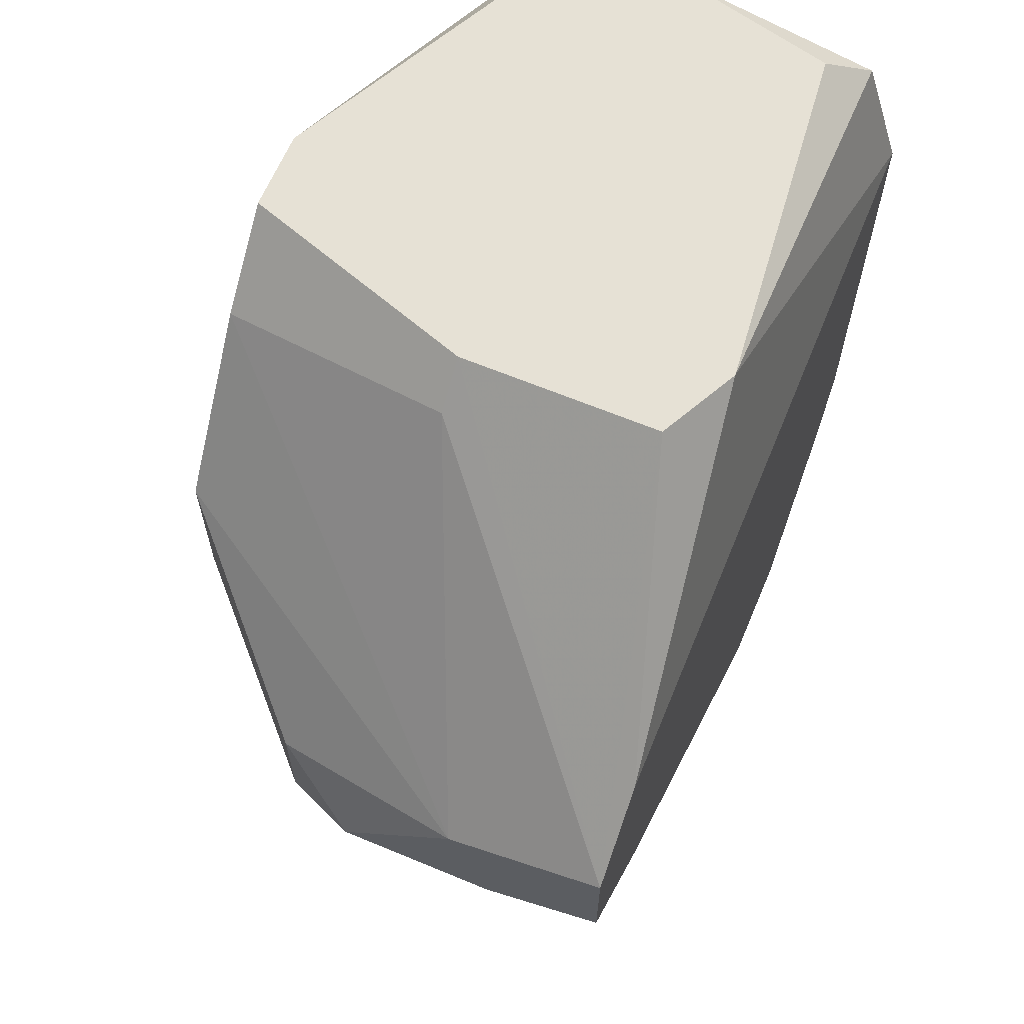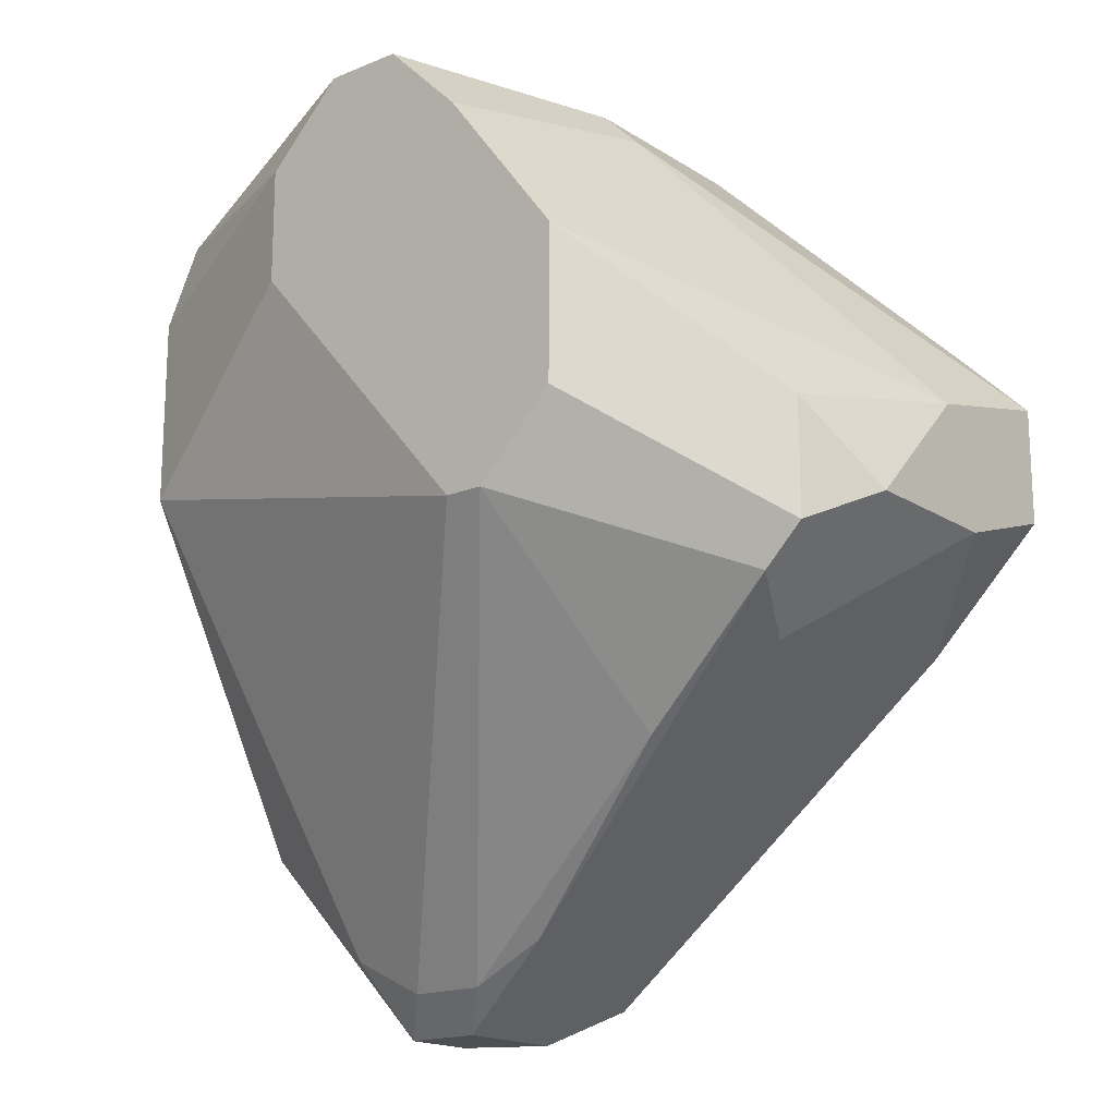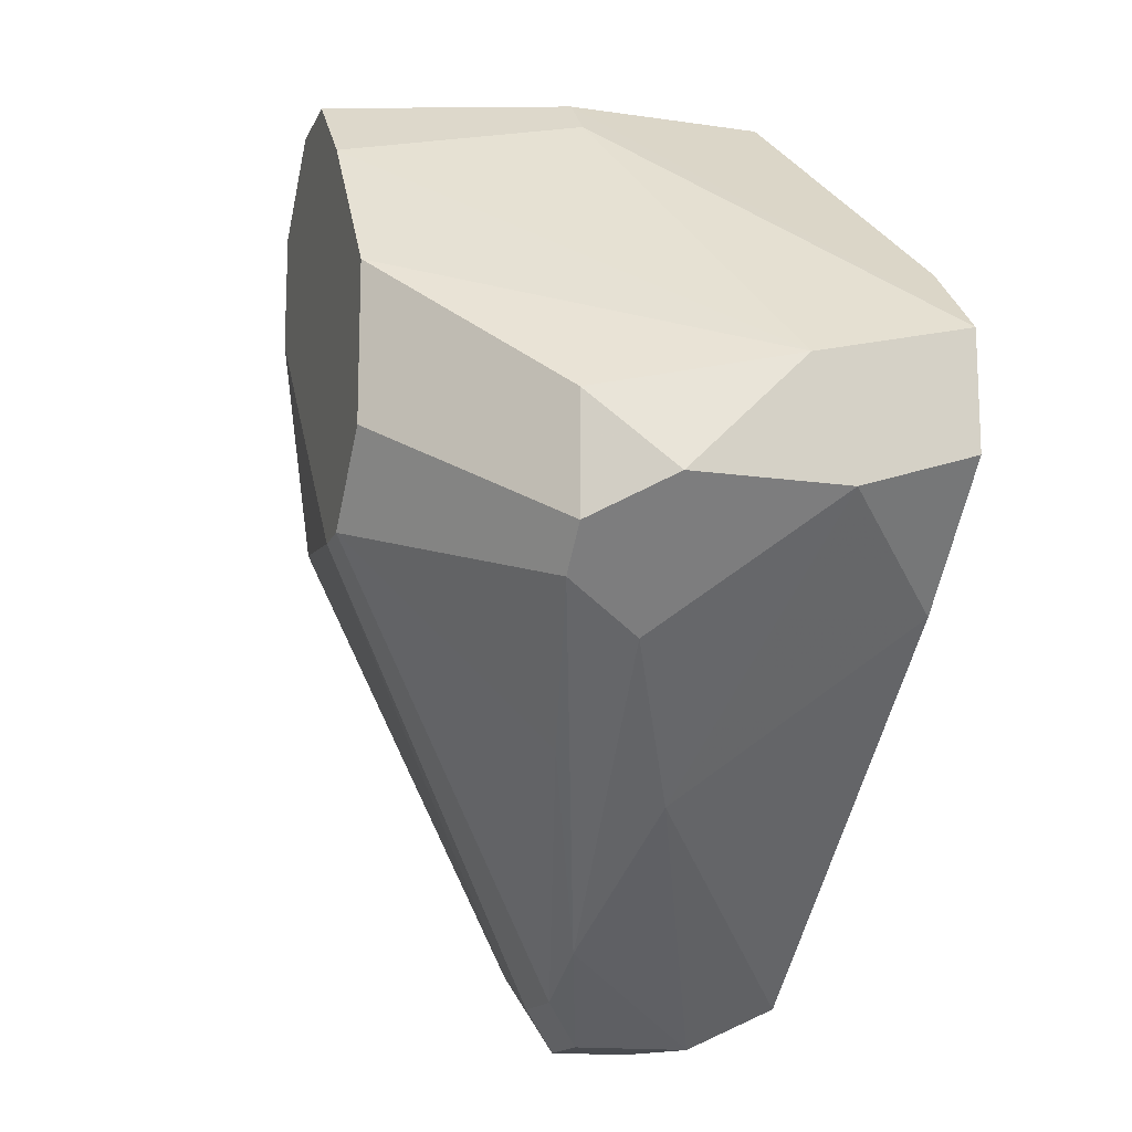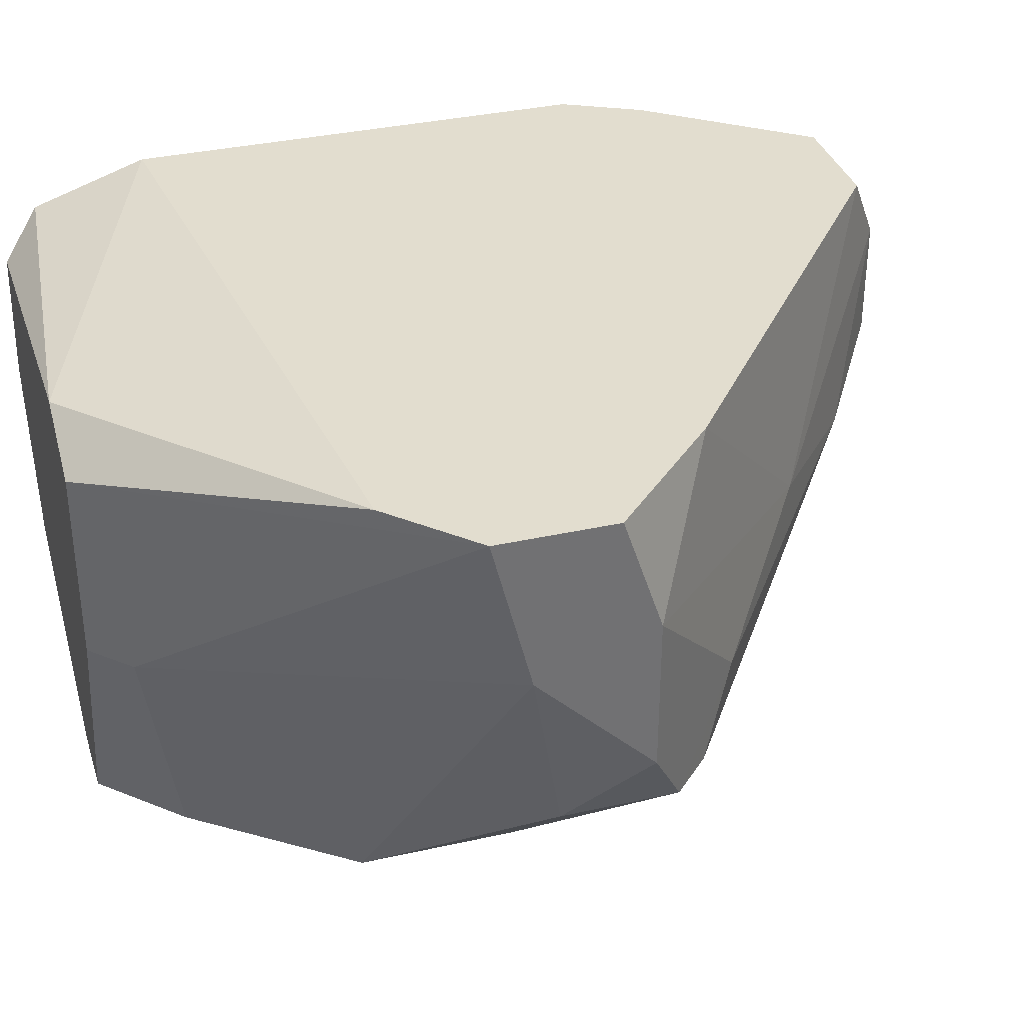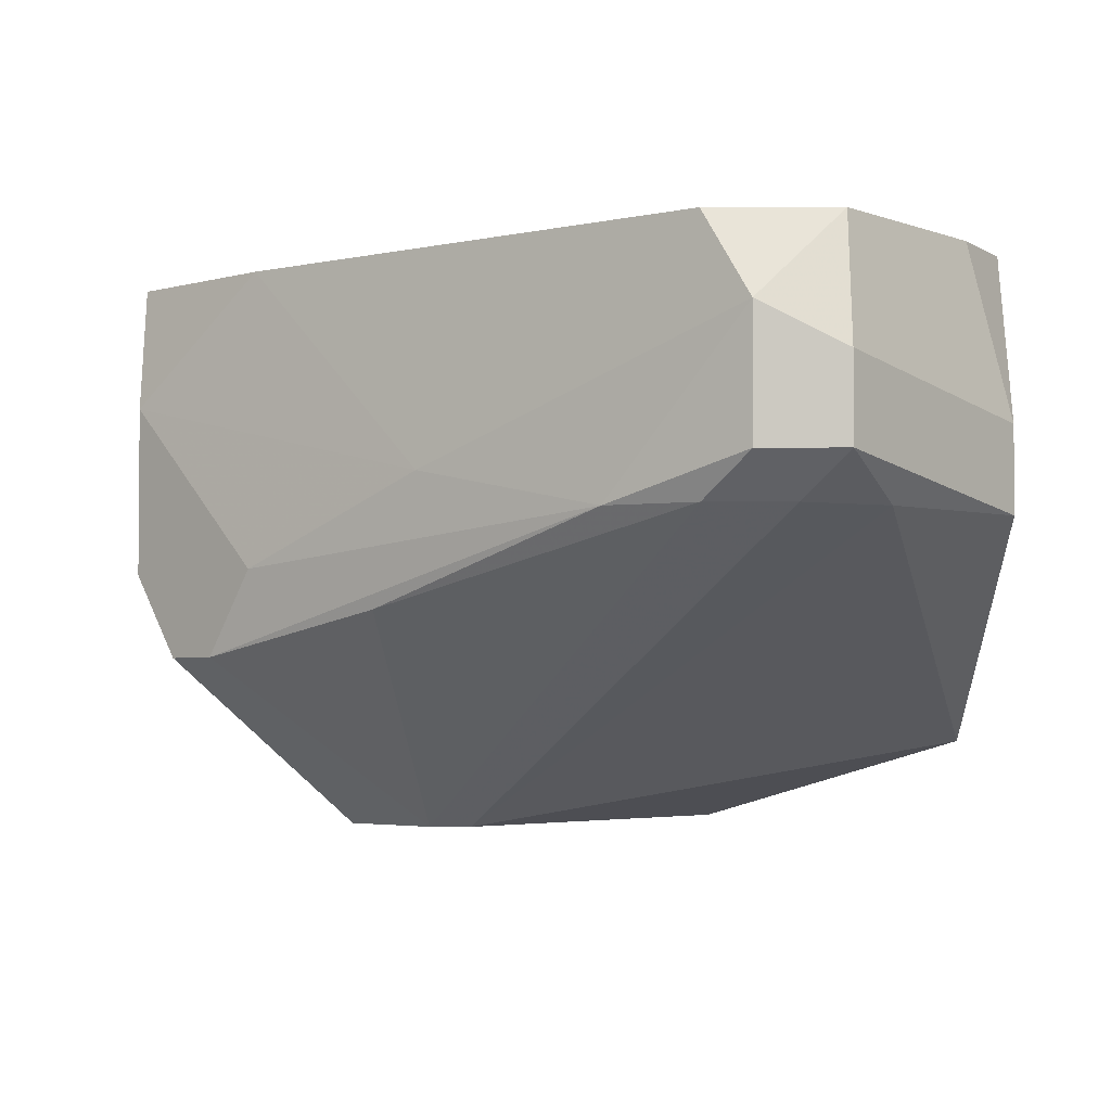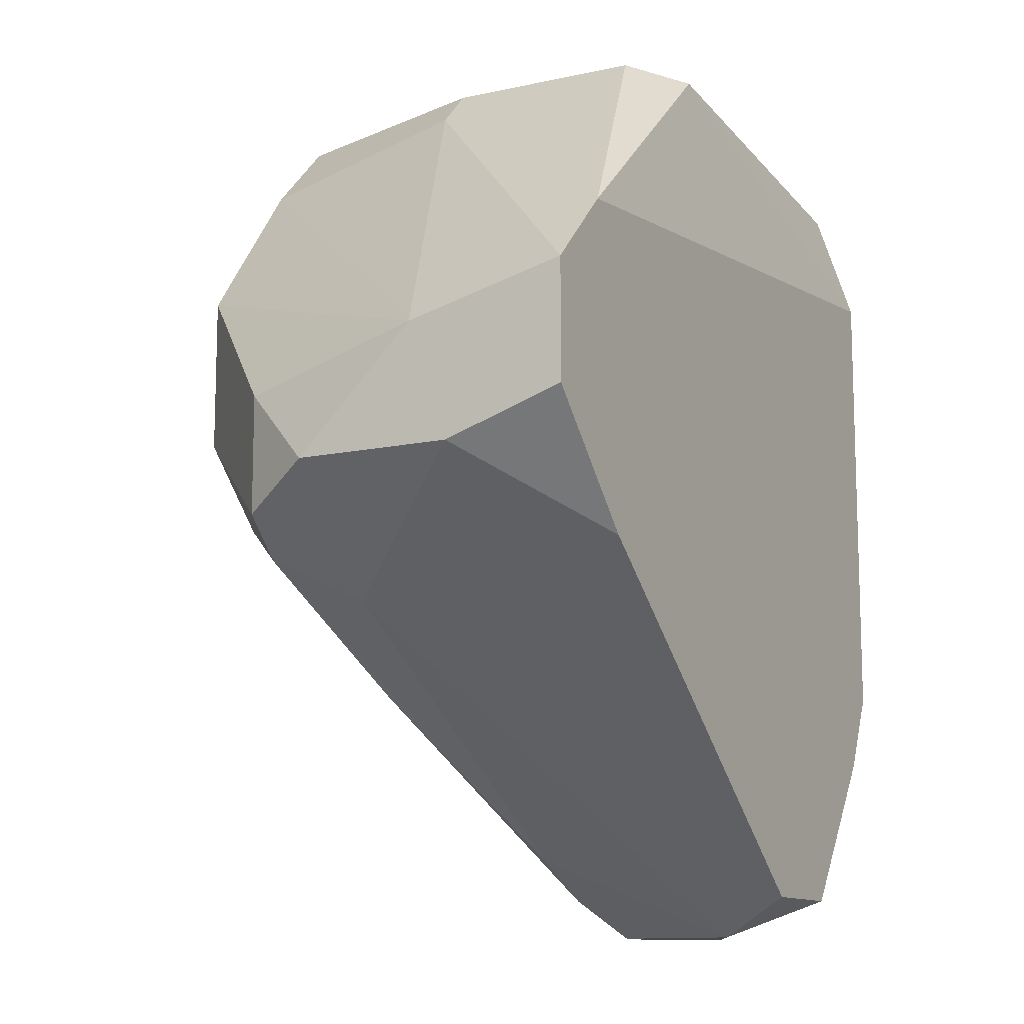
<metadata>
{"format":"obj","ext":"obj","renderer":"f3d","projection":"perspective","resolution":1024,"background":"white","views":[{"elev":64.1,"azim":-67.2,"up":"+Y"},{"elev":-17.6,"azim":-141.0,"up":"+Y"},{"elev":-15.1,"azim":-107.4,"up":"+Y"},{"elev":34.9,"azim":-106.7,"up":"+Z"},{"elev":-3.2,"azim":0.4,"up":"+Z"},{"elev":-11.9,"azim":-62.3,"up":"+Y"}]}
</metadata>
<code>
v -0.009216 -0.02563 0.0113
v -0.01063 -0.02705 0.01978
v -0.01063 -0.02847 0.01271
v -0.01063 -0.02847 0.01554
v -0.004979 0.002612 0.01837
v -0.004979 0.002612 0.007065
v -0.004979 -0.01857 0.01978
v -0.004979 0.004031 0.0113
v -0.004979 -0.0214 0.01413
v -0.004979 -0.0214 0.0113
v -0.004979 -0.001624 0.01978
v -0.004979 -0.001624 0.004239
v -0.004979 -0.008689 0.004239
v -0.03323 -0.01151 0.01978
v -0.03323 -0.007274 0.01978
v -0.03323 -0.008689 0.01413
v -0.03323 -0.01292 0.009892
v -0.03323 -0.01292 0.01554
v -0.03182 -0.01434 0.007065
v -0.03182 -0.0101 0.007065
v -0.006389 0.004031 0.01695
v -0.006389 -0.0214 0.01978
v -0.006389 0.001203 0.004239
v -0.02899 -0.01574 0.01978
v -0.02899 -0.01716 0.009892
v -0.02334 0.002612 0.009892
v -0.02334 -0.0214 0.01271
v -0.02334 -0.01292 0.001413
v -0.0304 -0.01574 0.007065
v -0.0304 -0.004449 0.01978
v -0.01628 0.004031 0.001413
v -0.02475 -0.01998 0.008479
v -0.01769 -0.02563 0.0113
v -0.02616 -0.004449 0.001413
v -0.02616 -0.0101 0.001413
v -0.01204 -0.02705 0.0113
v -0.0191 0.004031 0.01837
v -0.0191 0.004031 0.001413
v -0.01345 -0.003037 0.001413
v -0.01345 -0.02847 0.01271
v -0.01345 -0.02847 0.01695
v -0.01345 0.001203 0.001413
v -0.02192 0.004031 0.009892
v -0.02192 0.004031 0.01695
v -0.02192 0.001203 0.001413
v -0.02192 -0.01292 0.001413
v -0.007803 0.004031 0.005652
v -0.01487 -0.02705 0.0113
v -0.01487 -0.02705 0.01978
f 41 33 40
f 8 38 37
f 17 18 15
f 15 22 11
f 13 8 11
f 22 15 49
f 38 28 34
f 13 11 10
f 37 38 43
f 28 38 39
f 8 37 21
f 15 18 14
f 49 15 14
f 37 43 44
f 43 15 44
f 17 15 16
f 11 22 7
f 10 11 7
f 22 49 2
f 28 39 46
f 39 13 46
f 10 3 1
f 13 10 1
f 46 13 1
f 38 8 47
f 34 28 35
f 17 16 20
f 16 34 20
f 34 35 20
f 15 11 30
f 11 37 30
f 37 44 30
f 44 15 30
f 28 46 48
f 18 17 25
f 29 33 25
f 8 13 12
f 13 39 12
f 11 8 5
f 37 11 5
f 8 21 5
f 21 37 5
f 39 38 31
f 38 47 31
f 47 23 31
f 2 49 41
f 15 43 26
f 16 15 26
f 3 10 9
f 7 22 9
f 10 7 9
f 14 18 24
f 49 14 24
f 28 29 19
f 35 28 19
f 20 35 19
f 17 20 19
f 25 17 19
f 29 25 19
f 23 12 42
f 12 39 42
f 39 31 42
f 31 23 42
f 38 34 45
f 43 38 45
f 34 16 45
f 26 43 45
f 16 26 45
f 18 25 27
f 25 33 27
f 41 49 27
f 33 41 27
f 24 18 27
f 49 24 27
f 47 8 6
f 23 47 6
f 8 12 6
f 12 23 6
f 22 2 4
f 41 3 4
f 2 41 4
f 3 9 4
f 9 22 4
f 29 28 32
f 33 29 32
f 28 48 32
f 48 33 32
f 1 3 36
f 46 1 36
f 3 48 36
f 48 46 36
f 48 3 40
f 33 48 40
f 3 41 40

</code>
